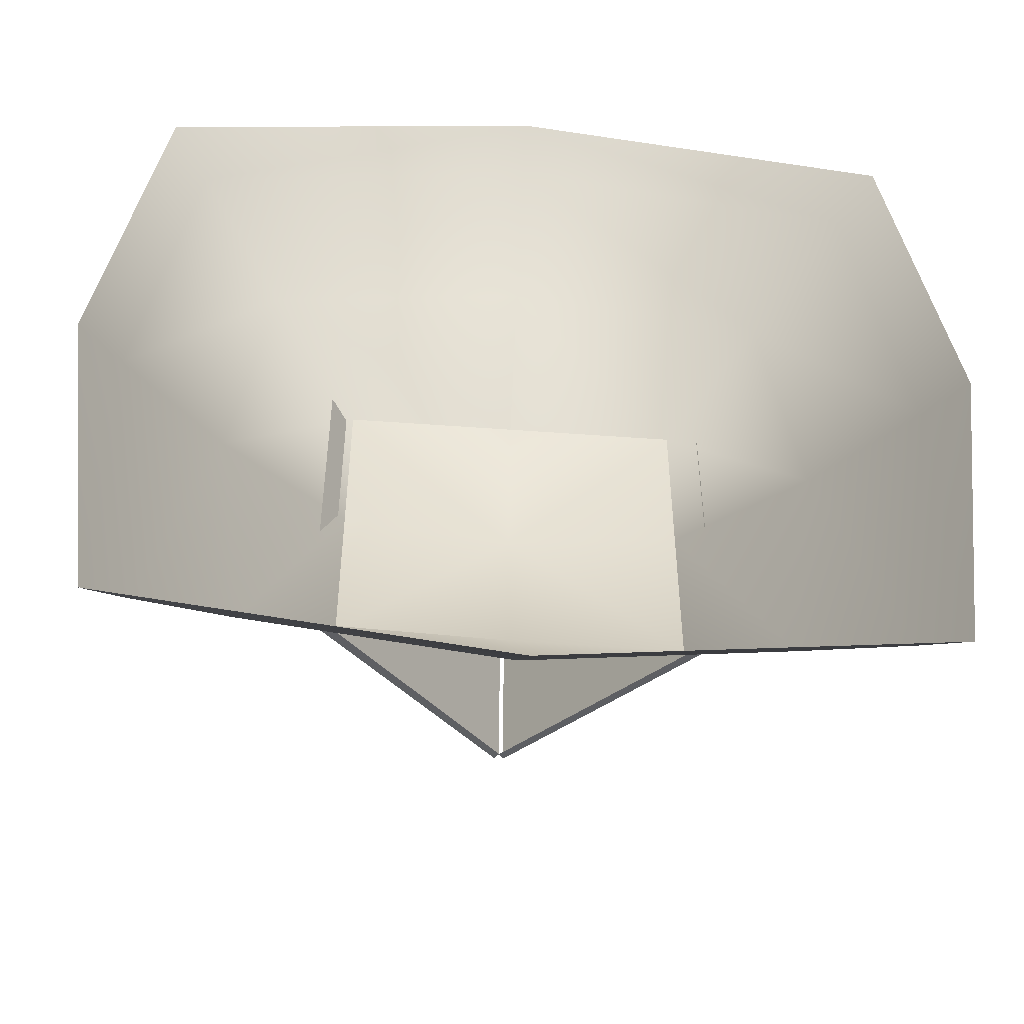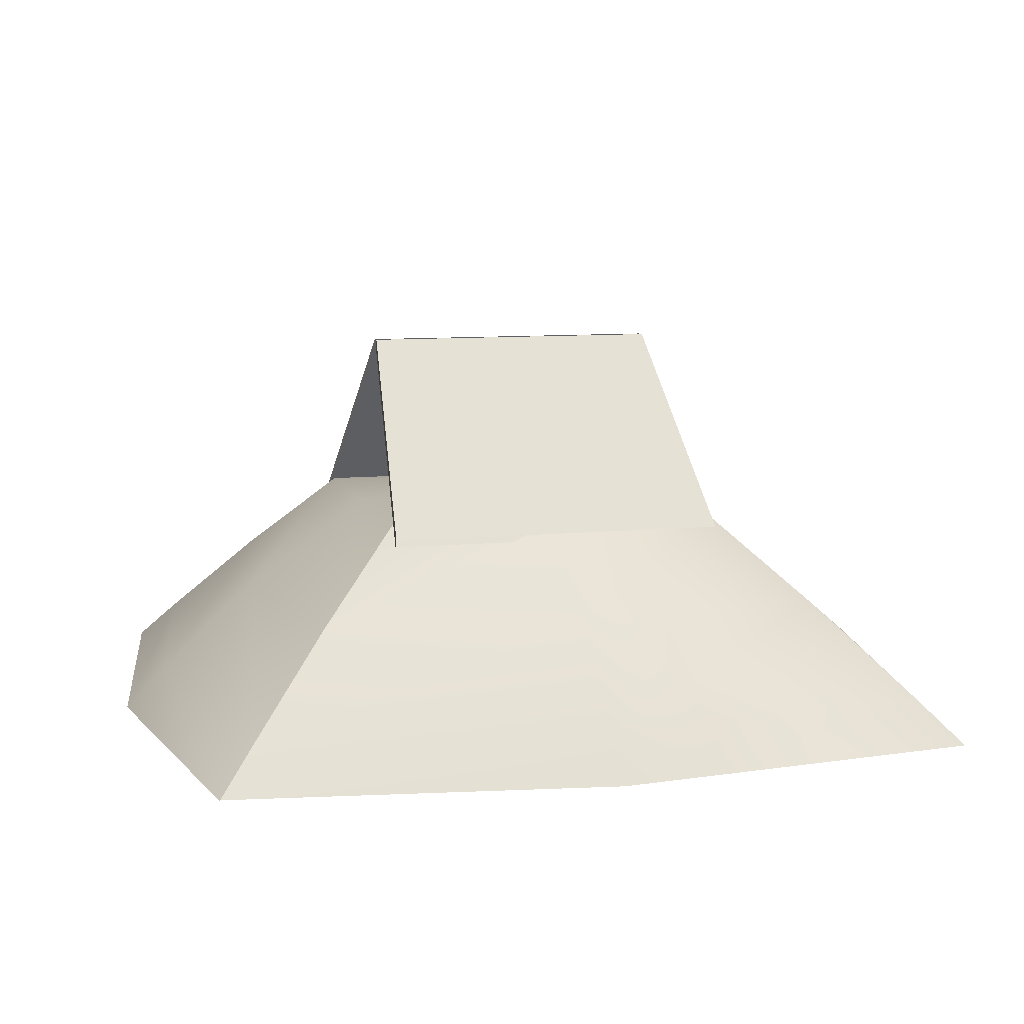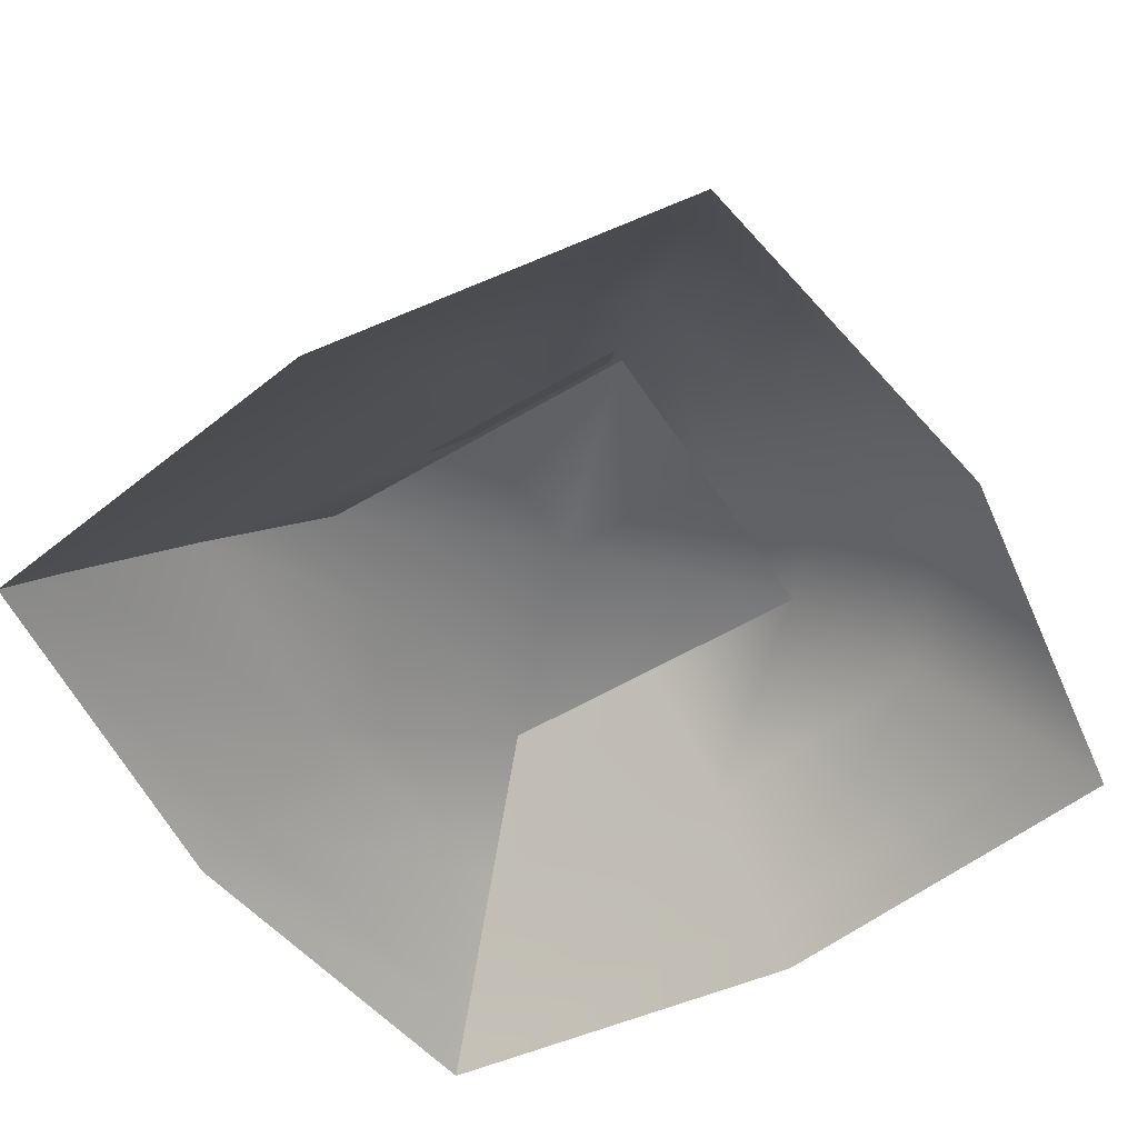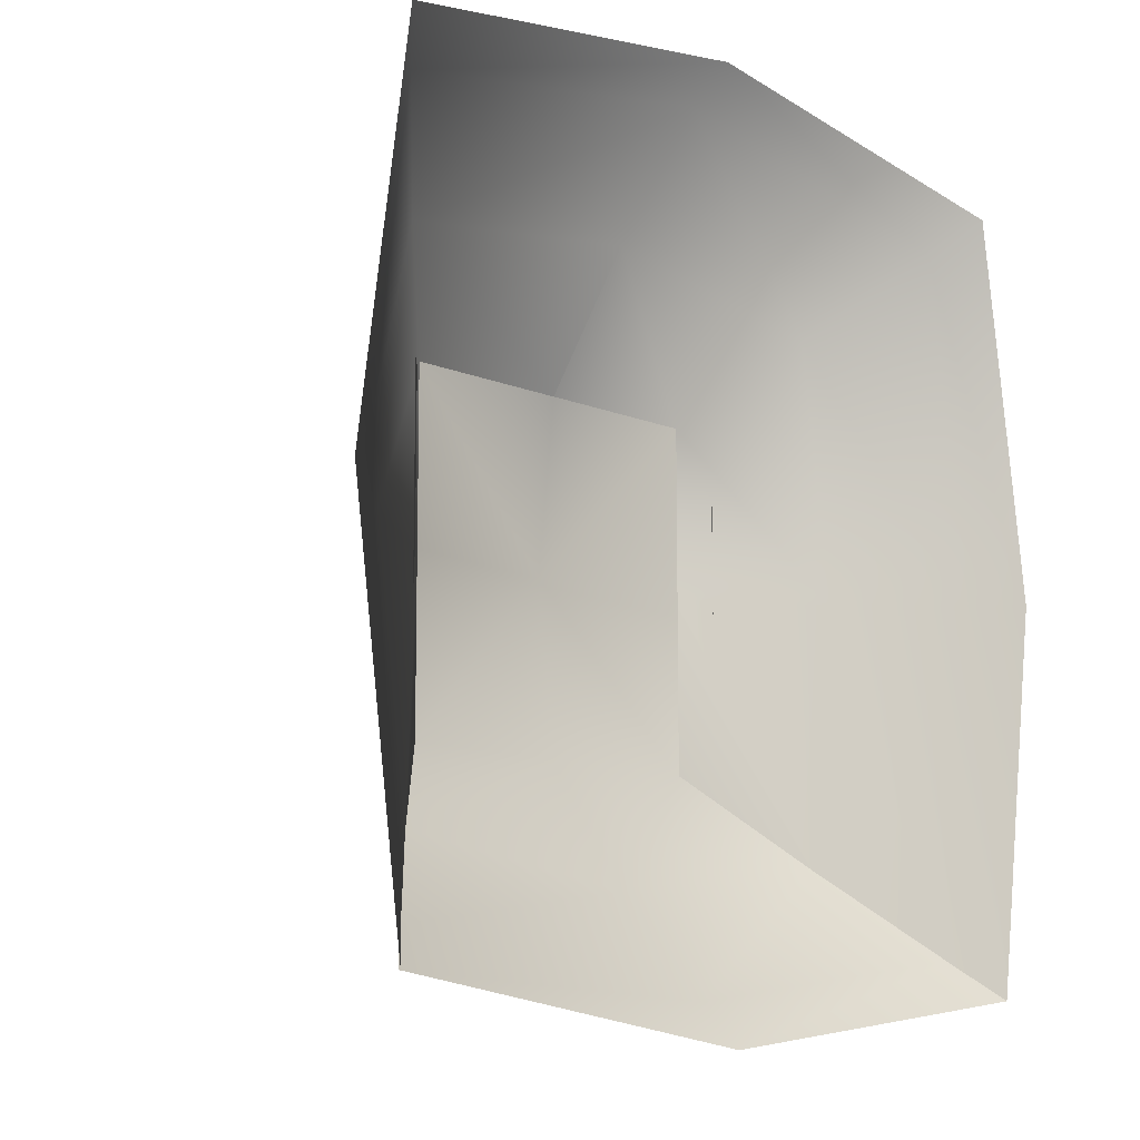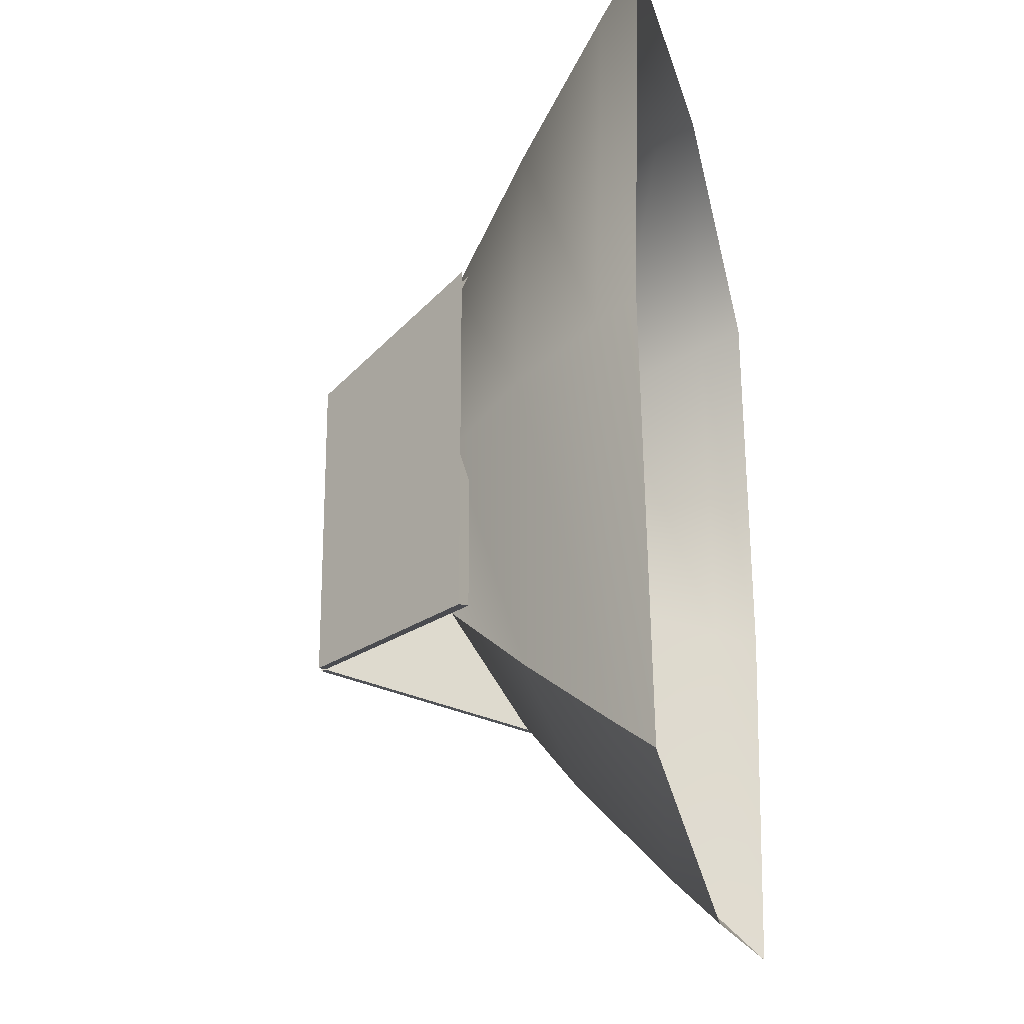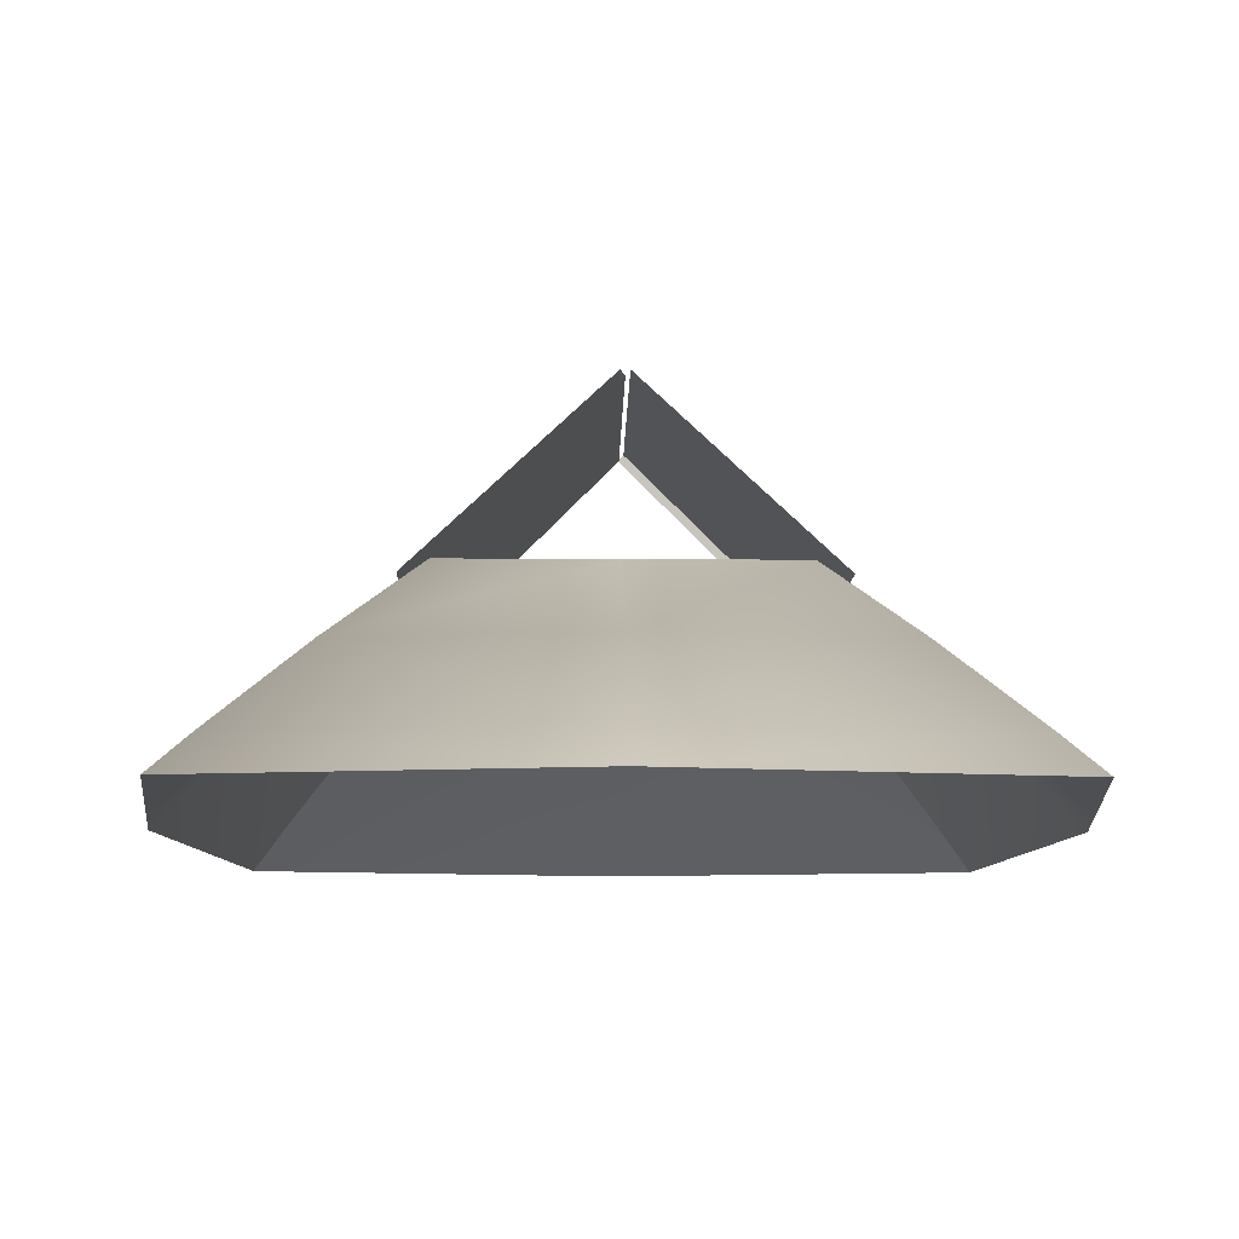
<metadata>
{"format":"obj","ext":"obj","renderer":"f3d","projection":"perspective","resolution":1024,"background":"white","views":[{"elev":-51.2,"azim":-4.6,"up":"+Z"},{"elev":9.2,"azim":-104.8,"up":"+Y"},{"elev":-54.9,"azim":-57.7,"up":"+Y"},{"elev":-11.4,"azim":-45.5,"up":"+Z"},{"elev":-23.3,"azim":-78.1,"up":"+Z"},{"elev":-11.0,"azim":-1.1,"up":"+Y"}]}
</metadata>
<code>
v -448 497 -325
v -1 497 -387
v -495 444 -373
v -1 497 -387
v -1 444 -440
v -495 444 -373
v -1 497 -387
v 445 497 -325
v -1 444 -440
v 445 497 -325
v 492 444 -373
v -1 444 -440
v -336 615 -214
v -1 615 -260
v -448 497 -325
v -1 615 -260
v -1 497 -387
v -448 497 -325
v -1 615 -260
v 334 615 -214
v -1 497 -387
v 334 615 -214
v 445 497 -325
v -1 497 -387
v -221 728 -99
v -1 728 -99
v -336 615 -214
v -1 728 -99
v -1 615 -260
v -336 615 -214
v -1 728 -99
v 219 728 -99
v -1 615 -260
v 219 728 -99
v 334 615 -214
v -1 615 -260
v 219 728 341
v 219 728 121
v -1 752 121
v 0 728 341
v 219 728 341
v -1 752 121
v -221 728 341
v 0 728 341
v -1 752 121
v -221 728 121
v -221 728 341
v -1 752 121
v -221 728 -99
v -221 728 121
v -1 752 121
v -1 728 -99
v -221 728 -99
v -1 752 121
v 219 728 -99
v -1 728 -99
v -1 752 121
v 219 728 121
v 219 728 -99
v -1 752 121
v 262 711 346
v 262 711 -102
v 9 957 -76
v 9 957 -76
v 9 957 320
v 262 711 346
v 262 711 -102
v 255 701 -104
v 2 949 -77
v 2 949 -77
v 9 957 -76
v 262 711 -102
v 262 711 346
v 255 701 345
v 255 701 -104
v 255 701 -104
v 262 711 -102
v 262 711 346
v -249 701 346
v -249 701 -102
v 3 949 -76
v 3 949 -76
v 3 949 320
v -249 701 346
v -256 711 -102
v -256 711 346
v -3 957 -76
v -3 957 320
v -3 957 -76
v -256 711 346
v -256 711 -102
v -3 957 -76
v 3 949 -76
v -249 701 -102
v -256 711 -102
v 3 949 -76
v -3 957 320
v 3 949 320
v 3 949 -76
v -3 957 -76
v -3 957 320
v 3 949 -76
v 507 497 121
v 445 497 567
v 560 444 121
v 445 497 567
v 492 444 615
v 560 444 121
v 445 497 -325
v 507 497 121
v 492 444 -373
v 507 497 121
v 560 444 121
v 492 444 -373
v 380 615 121
v 334 615 456
v 507 497 121
v 334 615 456
v 445 497 567
v 507 497 121
v 334 615 -214
v 380 615 121
v 445 497 -325
v 380 615 121
v 507 497 121
v 445 497 -325
v 219 728 121
v 219 728 341
v 380 615 121
v 219 728 341
v 334 615 456
v 380 615 121
v 219 728 -99
v 219 728 121
v 334 615 -214
v 219 728 121
v 380 615 121
v 334 615 -214
v -445 497 567
v -507 497 121
v -560 444 121
v -492 444 615
v -445 497 567
v -560 444 121
v -507 497 121
v -445 497 -325
v -492 444 -373
v -560 444 121
v -507 497 121
v -492 444 -373
v -334 615 456
v -380 615 121
v -507 497 121
v -445 497 567
v -334 615 456
v -507 497 121
v -380 615 121
v -334 615 -214
v -445 497 -325
v -507 497 121
v -380 615 121
v -445 497 -325
v -219 728 341
v -219 728 121
v -380 615 121
v -334 615 456
v -219 728 341
v -380 615 121
v -219 728 121
v -219 728 -99
v -334 615 -214
v -380 615 121
v -219 728 121
v -334 615 -214
v 0 728 341
v 0 728 341
v 0 728 341
v 0 728 341
v -219 728 341
v 0 728 341
v 219 728 341
v 0 728 341
v 0 728 341
v -445 497 567
v -492 444 615
v 0 444 688
v 0 497 647
v -445 497 567
v 0 444 688
v 445 497 567
v 0 497 647
v 0 444 688
v 492 444 615
v 445 497 567
v 0 444 688
v -334 615 456
v -445 497 567
v 0 497 647
v 0 615 505
v -334 615 456
v 0 497 647
v 334 615 456
v 0 615 505
v 0 497 647
v 445 497 567
v 334 615 456
v 0 497 647
v 219 728 341
v 0 728 341
v 0 615 505
v 334 615 456
v 219 728 341
v 0 615 505
v 0 728 341
v -219 728 341
v -334 615 456
v 0 615 505
v 0 728 341
v -334 615 456
f 1 2 3
f 4 5 6
f 7 8 9
f 10 11 12
f 13 14 15
f 16 17 18
f 19 20 21
f 22 23 24
f 25 26 27
f 28 29 30
f 31 32 33
f 34 35 36
f 37 38 39
f 40 41 42
f 43 44 45
f 46 47 48
f 49 50 51
f 52 53 54
f 55 56 57
f 58 59 60
f 61 62 63
f 64 65 66
f 67 68 69
f 70 71 72
f 73 74 75
f 76 77 78
f 79 80 81
f 82 83 84
f 85 86 87
f 88 89 90
f 91 92 93
f 94 95 96
f 97 98 99
f 100 101 102
f 103 104 105
f 106 107 108
f 109 110 111
f 112 113 114
f 115 116 117
f 118 119 120
f 121 122 123
f 124 125 126
f 127 128 129
f 130 131 132
f 133 134 135
f 136 137 138
f 139 140 141
f 142 143 144
f 145 146 147
f 148 149 150
f 151 152 153
f 154 155 156
f 157 158 159
f 160 161 162
f 163 164 165
f 166 167 168
f 169 170 171
f 172 173 174
f 175 176 177
f 178 179 180
f 181 182 183
f 184 185 186
f 187 188 189
f 190 191 192
f 193 194 195
f 196 197 198
f 199 200 201
f 202 203 204
f 205 206 207
f 208 209 210
f 211 212 213
f 214 215 216
f 217 218 219

</code>
